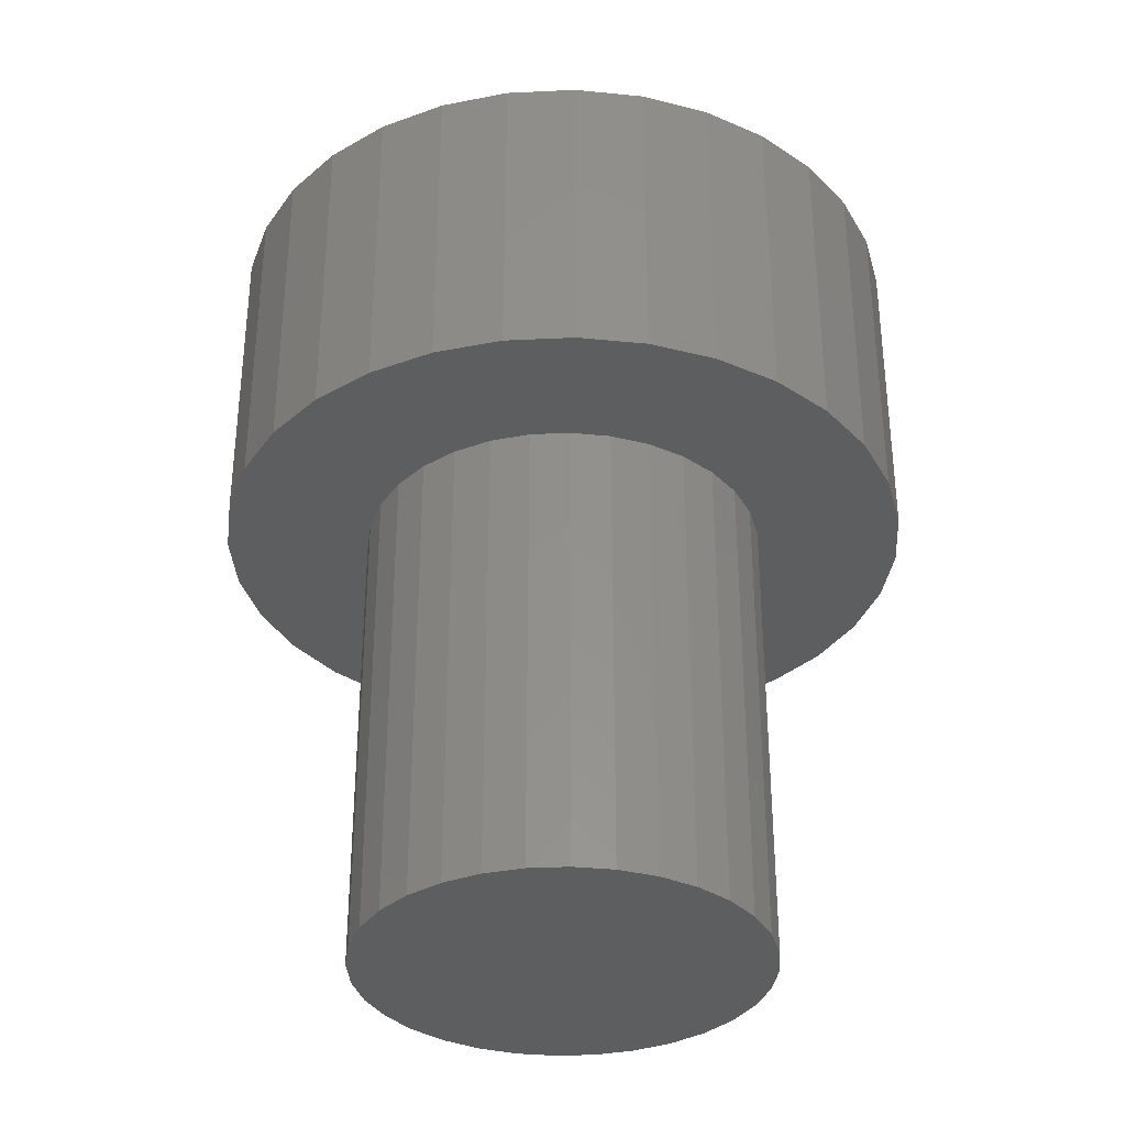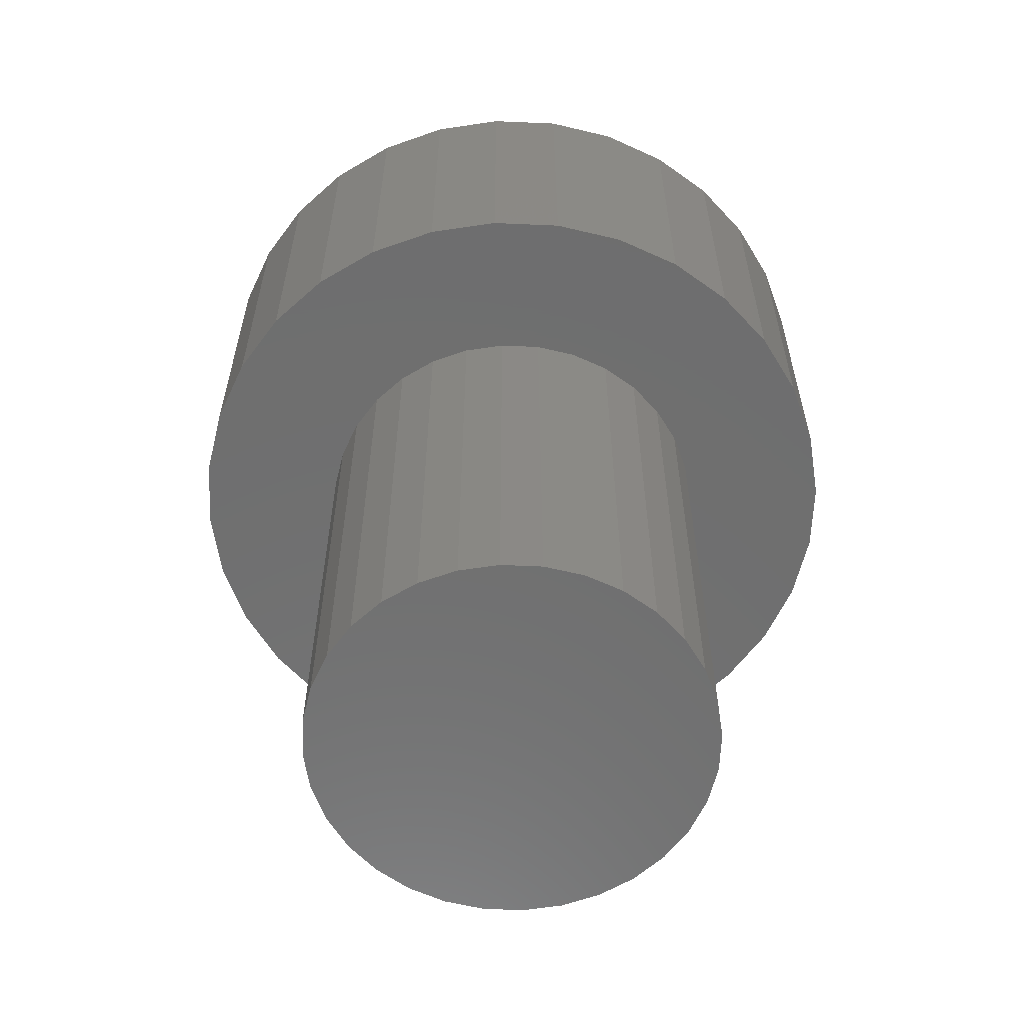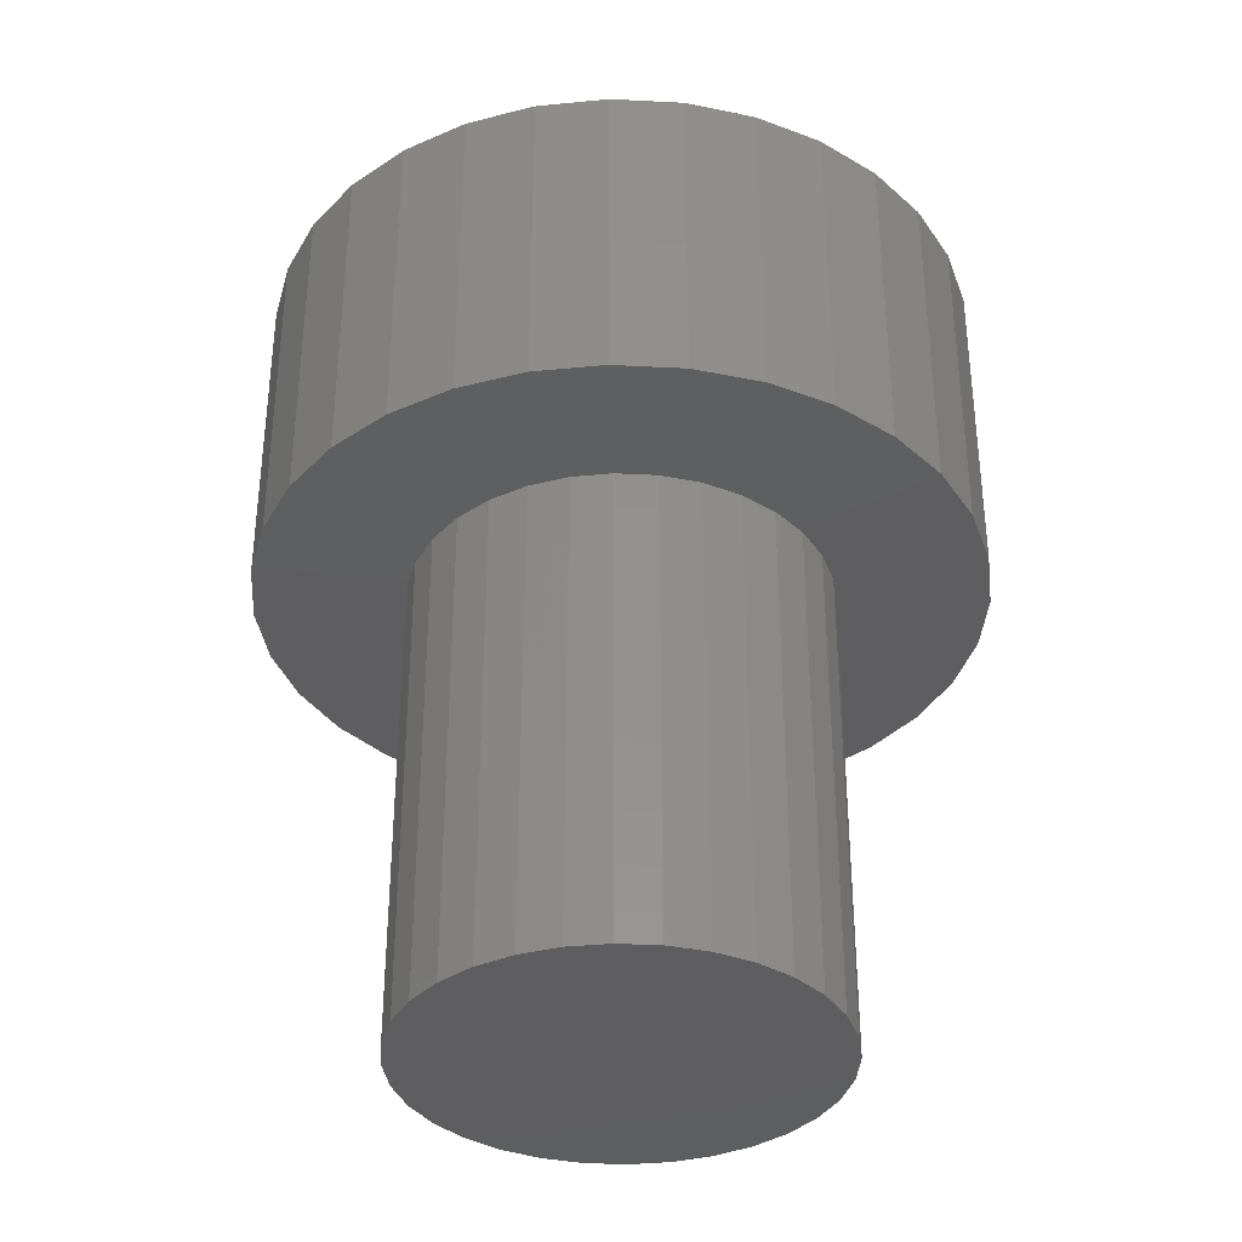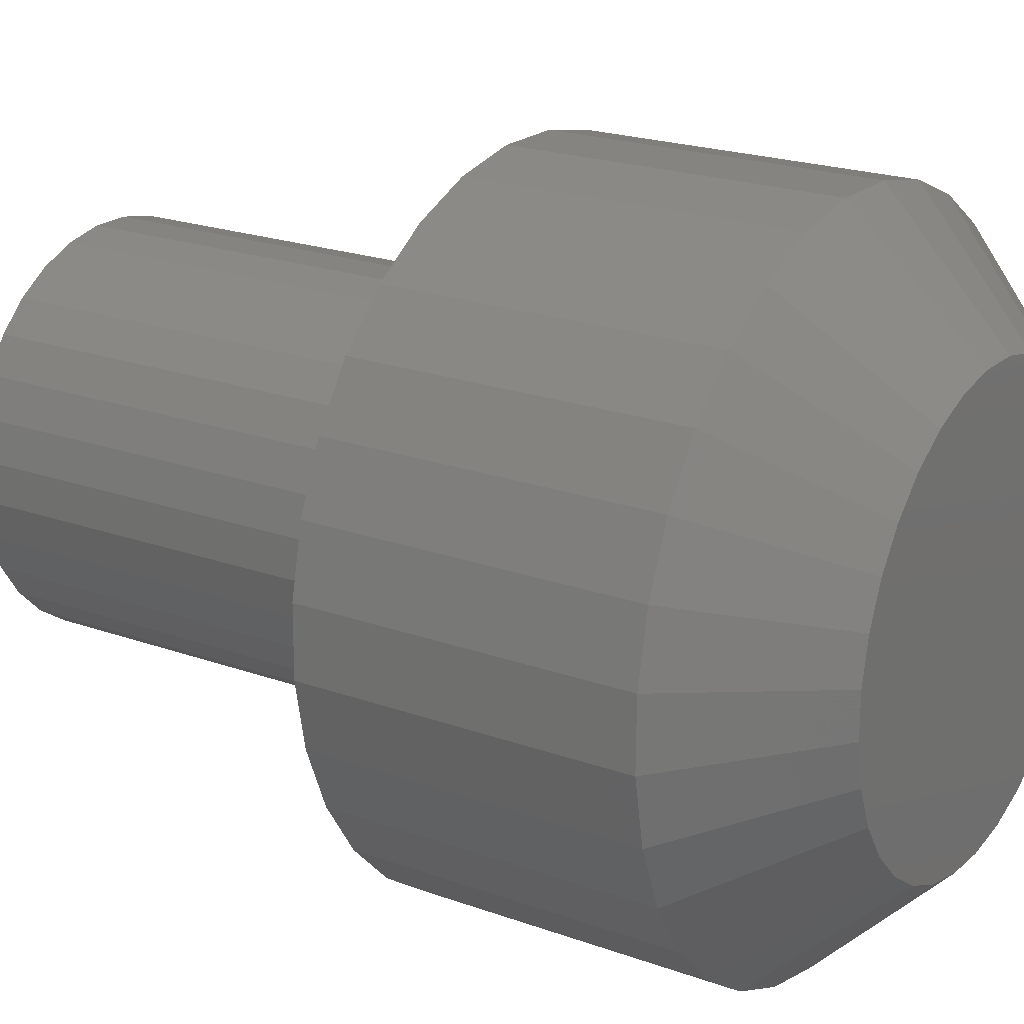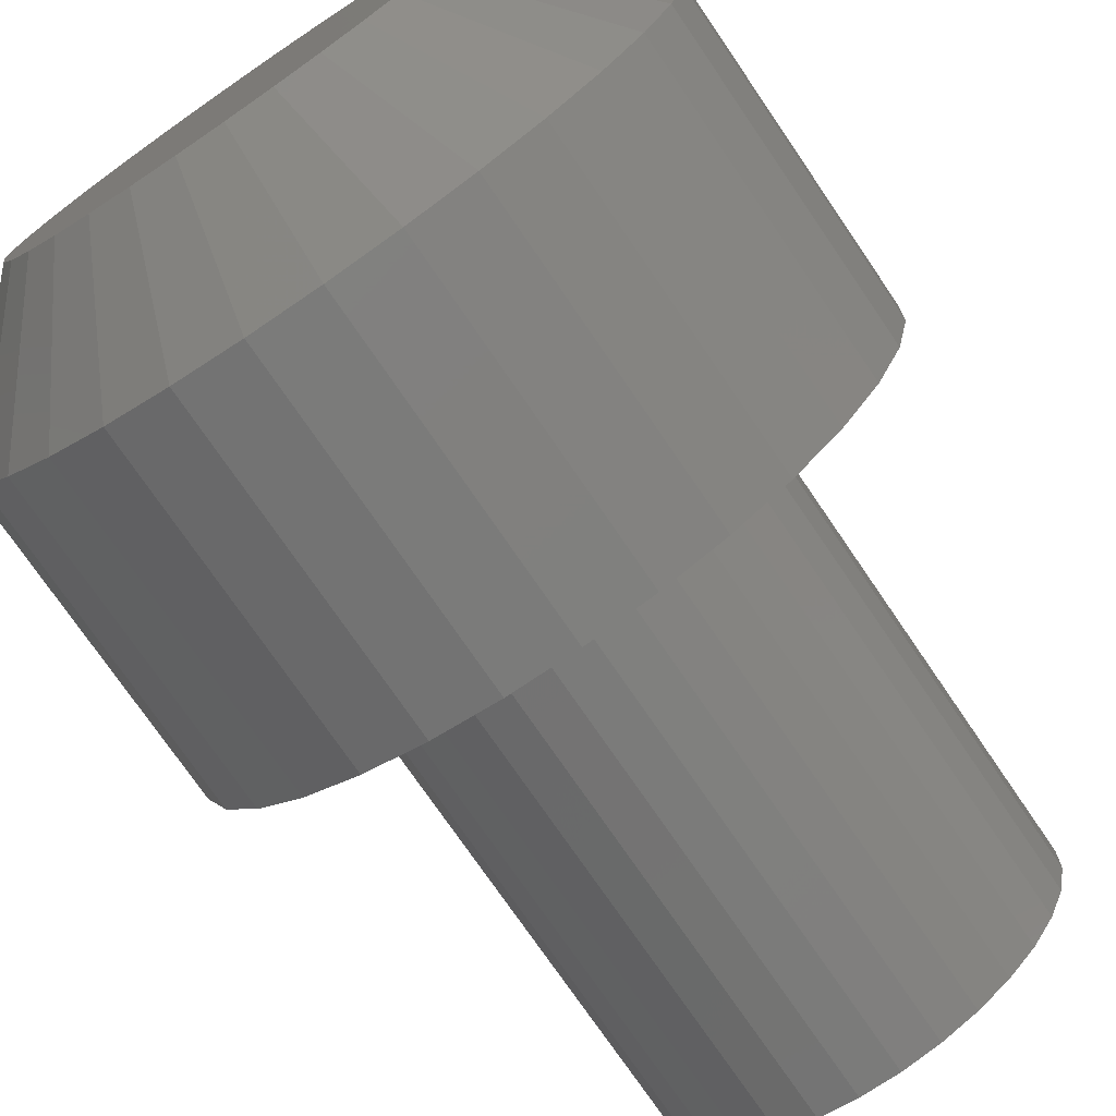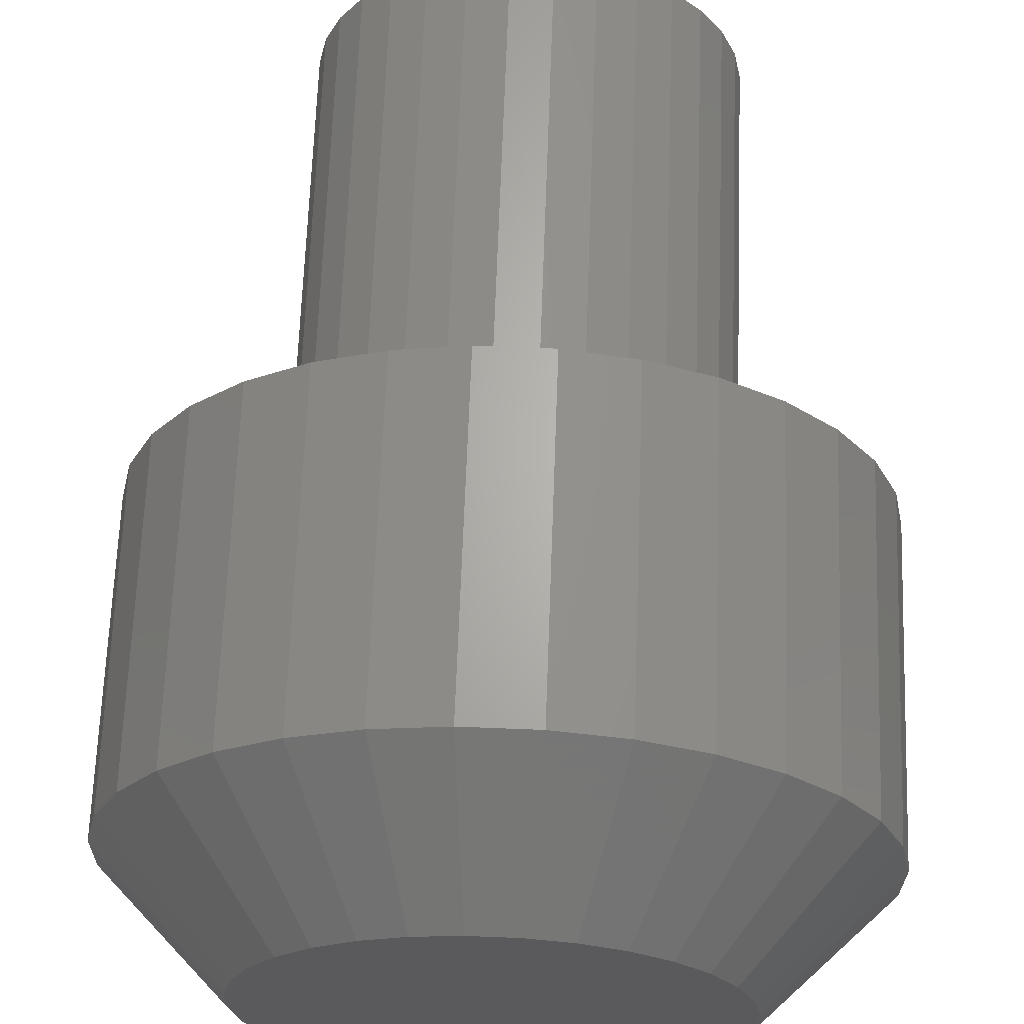
<metadata>
{"format":"stl","ext":"stl","renderer":"f3d","projection":"perspective","resolution":1024,"background":"white","views":[{"elev":-34.5,"azim":93.1,"up":"+Z"},{"elev":-60.6,"azim":-126.8,"up":"+Z"},{"elev":-35.9,"azim":108.1,"up":"+Z"},{"elev":21.1,"azim":-57.1,"up":"+Y"},{"elev":-74.5,"azim":34.3,"up":"+Y"},{"elev":65.5,"azim":2.1,"up":"+Y"}]}
</metadata>
<code>
# stl→obj: 160 verts, 316 faces
v -0.05461 -0.1743 0.4609
v -0.01956 -0.1816 0.4609
v 0.01624 -0.1819 0.4609
v 0.05142 -0.1753 0.4609
v 0.01956 0.1816 0.4609
v -0.01624 0.1819 0.4609
v 0.05461 0.1743 0.4609
v -0.05142 0.1753 0.4609
v -0.08463 0.1619 0.4609
v 0.08757 0.1603 0.4609
v -0.1146 0.1422 0.4609
v 0.1172 0.1401 0.4609
v -0.1401 0.1172 0.4609
v 0.1422 0.1146 0.4609
v -0.1603 0.08757 0.4609
v 0.1619 0.08463 0.4609
v -0.1743 0.05461 0.4609
v 0.1753 0.05142 0.4609
v -0.1816 0.01956 0.4609
v 0.1819 0.01624 0.4609
v -0.1819 -0.01624 0.4609
v 0.1816 -0.01956 0.4609
v -0.1753 -0.05142 0.4609
v 0.1743 -0.05461 0.4609
v -0.1619 -0.08463 0.4609
v 0.1603 -0.08757 0.4609
v -0.1422 -0.1146 0.4609
v 0.1401 -0.1172 0.4609
v -0.1172 -0.1401 0.4609
v 0.1146 -0.1422 0.4609
v -0.08757 -0.1603 0.4609
v 0.08463 -0.1619 0.4609
v 0.1363 0.2494 0.3594
v 0.1363 0.2494 0.09778
v 0.08498 0.2712 0.3594
v 0.08498 0.2712 0.09778
v 0.03044 0.2826 0.3594
v 0.03044 0.2826 0.09778
v -0.02528 0.2831 0.3594
v -0.02528 0.2831 0.09778
v -0.08002 0.2727 0.3594
v -0.08002 0.2727 0.09778
v -0.1317 0.2519 0.3594
v -0.1317 0.2519 0.09778
v -0.1783 0.2213 0.3594
v -0.1783 0.2213 0.09778
v -0.218 0.1823 0.3594
v -0.218 0.1823 0.09778
v -0.2494 0.1363 0.3594
v -0.2494 0.1363 0.09778
v -0.2712 0.08498 0.3594
v -0.2712 0.08498 0.09778
v -0.2826 0.03044 0.3594
v -0.2826 0.03044 0.09778
v -0.2831 -0.02528 0.3594
v -0.2831 -0.02528 0.09778
v -0.2727 -0.08002 0.3594
v -0.2727 -0.08002 0.09778
v -0.2519 -0.1317 0.3594
v -0.2519 -0.1317 0.09778
v -0.2213 -0.1783 0.3594
v -0.2213 -0.1783 0.09778
v -0.1823 -0.218 0.3594
v -0.1823 -0.218 0.09778
v -0.1363 -0.2494 0.3594
v -0.1363 -0.2494 0.09778
v -0.08498 -0.2712 0.3594
v -0.08498 -0.2712 0.09778
v -0.03044 -0.2826 0.3594
v -0.03044 -0.2826 0.09778
v 0.02528 -0.2831 0.3594
v 0.02528 -0.2831 0.09778
v 0.08002 -0.2727 0.3594
v 0.08002 -0.2727 0.09778
v 0.1317 -0.2519 0.3594
v 0.1317 -0.2519 0.09778
v 0.1783 -0.2213 0.3594
v 0.1783 -0.2213 0.09778
v 0.218 -0.1823 0.3594
v 0.218 -0.1823 0.09778
v 0.2494 -0.1363 0.3594
v 0.2494 -0.1363 0.09778
v 0.2712 -0.08498 0.3594
v 0.2712 -0.08498 0.09778
v 0.2826 -0.03044 0.3594
v 0.2826 -0.03044 0.09778
v 0.2831 0.02528 0.3594
v 0.2831 0.02528 0.09778
v 0.2727 0.08002 0.3594
v 0.2727 0.08002 0.09778
v 0.2519 0.1317 0.3594
v 0.2519 0.1317 0.09778
v 0.2213 0.1783 0.3594
v 0.2213 0.1783 0.09778
v 0.1823 0.218 0.3594
v 0.1823 0.218 0.09778
v -0.1591 -0.04668 0.09778
v -0.1651 -0.01474 0.09778
v 0.04668 -0.1591 0.09778
v 0.07682 -0.1469 0.09778
v 0.01776 0.1648 0.09778
v -0.01474 0.1651 0.09778
v 0.04957 0.1582 0.09778
v -0.01776 -0.1648 0.09778
v 0.01474 -0.1651 0.09778
v -0.07948 -0.1455 0.09778
v -0.04957 -0.1582 0.09778
v -0.04668 0.1591 0.09778
v -0.1291 -0.104 0.09778
v -0.1063 -0.1272 0.09778
v -0.1469 -0.07682 0.09778
v -0.1648 0.01776 0.09778
v -0.1582 0.04957 0.09778
v -0.1455 0.07948 0.09778
v -0.1272 0.1063 0.09778
v -0.104 0.1291 0.09778
v -0.07682 0.1469 0.09778
v 0.104 -0.1291 0.09778
v 0.1272 -0.1063 0.09778
v 0.1455 -0.07948 0.09778
v 0.1582 -0.04957 0.09778
v 0.1648 -0.01776 0.09778
v 0.1651 0.01474 0.09778
v 0.1591 0.04668 0.09778
v 0.1469 0.07682 0.09778
v 0.1291 0.104 0.09778
v 0.1063 0.1272 0.09778
v 0.07948 0.1455 0.09778
v 0.01474 -0.1651 -0.2891
v -0.01776 -0.1648 -0.2891
v -0.04957 -0.1582 -0.2891
v 0.04668 -0.1591 -0.2891
v 0.07682 -0.1469 -0.2891
v 0.04957 0.1582 -0.2891
v -0.04668 0.1591 -0.2891
v -0.01474 0.1651 -0.2891
v 0.01776 0.1648 -0.2891
v 0.07948 0.1455 -0.2891
v 0.1063 0.1272 -0.2891
v -0.104 0.1291 -0.2891
v -0.07682 0.1469 -0.2891
v -0.1272 0.1063 -0.2891
v 0.1291 0.104 -0.2891
v -0.1455 0.07948 -0.2891
v 0.1469 0.07682 -0.2891
v -0.1582 0.04957 -0.2891
v 0.1591 0.04668 -0.2891
v -0.1648 0.01776 -0.2891
v 0.1651 0.01474 -0.2891
v -0.1651 -0.01474 -0.2891
v 0.1648 -0.01776 -0.2891
v -0.1591 -0.04668 -0.2891
v 0.1582 -0.04957 -0.2891
v -0.1469 -0.07682 -0.2891
v 0.1455 -0.07948 -0.2891
v -0.1291 -0.104 -0.2891
v 0.1272 -0.1063 -0.2891
v -0.1063 -0.1272 -0.2891
v 0.104 -0.1291 -0.2891
v -0.07948 -0.1455 -0.2891
f 1 2 3
f 4 1 3
f 5 6 7
f 6 8 7
f 7 8 9
f 7 9 10
f 10 9 11
f 10 11 12
f 12 11 13
f 12 13 14
f 14 13 15
f 14 15 16
f 16 15 17
f 16 17 18
f 18 17 19
f 18 19 20
f 20 19 21
f 20 21 22
f 22 21 23
f 22 23 24
f 24 23 25
f 24 25 26
f 26 25 27
f 26 27 28
f 28 27 29
f 28 29 30
f 30 29 31
f 30 31 32
f 32 31 1
f 32 1 4
f 33 34 35
f 35 34 36
f 35 36 37
f 37 36 38
f 37 38 39
f 39 38 40
f 39 40 41
f 41 40 42
f 41 42 43
f 43 42 44
f 43 44 45
f 45 44 46
f 45 46 47
f 47 46 48
f 47 48 49
f 49 48 50
f 49 50 51
f 51 50 52
f 51 52 53
f 53 52 54
f 53 54 55
f 55 54 56
f 55 56 57
f 57 56 58
f 57 58 59
f 59 58 60
f 59 60 61
f 61 60 62
f 61 62 63
f 63 62 64
f 63 64 65
f 65 64 66
f 65 66 67
f 67 66 68
f 67 68 69
f 69 68 70
f 69 70 71
f 71 70 72
f 71 72 73
f 73 72 74
f 73 74 75
f 75 74 76
f 75 76 77
f 77 76 78
f 77 78 79
f 79 78 80
f 79 80 81
f 81 80 82
f 81 82 83
f 83 82 84
f 83 84 85
f 85 84 86
f 85 86 87
f 87 86 88
f 87 88 89
f 89 88 90
f 89 90 91
f 91 90 92
f 91 92 93
f 93 92 94
f 93 94 95
f 95 94 96
f 95 96 33
f 33 96 34
f 81 24 26
f 26 79 81
f 20 87 18
f 18 87 89
f 18 89 16
f 16 89 91
f 16 91 14
f 14 91 93
f 14 93 12
f 12 93 95
f 12 95 10
f 10 95 33
f 75 32 73
f 73 32 4
f 73 4 71
f 71 4 3
f 71 3 69
f 69 3 2
f 69 2 67
f 67 2 1
f 67 1 65
f 65 1 31
f 87 20 85
f 85 20 22
f 85 22 83
f 83 22 24
f 83 24 81
f 32 75 30
f 30 75 77
f 30 77 28
f 28 77 79
f 28 79 26
f 49 17 15
f 15 47 49
f 21 55 23
f 23 55 57
f 23 57 25
f 25 57 59
f 25 59 27
f 27 59 61
f 27 61 29
f 29 61 63
f 29 63 31
f 31 63 65
f 43 9 41
f 41 9 8
f 41 8 39
f 39 8 6
f 39 6 37
f 37 6 5
f 37 5 35
f 35 5 7
f 35 7 33
f 33 7 10
f 55 21 53
f 53 21 19
f 53 19 51
f 51 19 17
f 51 17 49
f 9 43 11
f 11 43 45
f 11 45 13
f 13 45 47
f 13 47 15
f 97 56 98
f 80 99 100
f 101 102 40
f 101 40 38
f 101 38 36
f 101 36 34
f 101 34 96
f 101 96 94
f 101 94 103
f 104 105 70
f 104 70 68
f 104 68 66
f 104 66 64
f 104 64 62
f 62 60 106
f 62 106 107
f 62 107 104
f 102 108 48
f 102 48 46
f 102 46 44
f 102 44 42
f 102 42 40
f 105 99 80
f 105 80 78
f 105 78 76
f 105 76 74
f 105 74 72
f 105 72 70
f 58 109 60
f 60 109 110
f 60 110 106
f 56 97 58
f 58 97 111
f 58 111 109
f 98 56 112
f 112 56 54
f 112 54 113
f 113 54 52
f 113 52 114
f 114 52 115
f 115 52 50
f 115 50 116
f 116 50 117
f 117 50 48
f 117 48 108
f 80 100 82
f 82 100 118
f 82 118 84
f 84 118 119
f 84 119 120
f 84 120 86
f 86 120 121
f 86 121 122
f 86 122 88
f 88 122 123
f 88 123 90
f 90 123 124
f 90 124 125
f 90 125 92
f 92 125 126
f 92 126 127
f 92 127 94
f 94 127 128
f 94 128 103
f 129 130 131
f 129 131 132
f 133 132 131
f 134 135 136
f 134 136 137
f 138 139 140
f 138 140 141
f 138 141 135
f 138 135 134
f 140 139 142
f 142 139 143
f 142 143 144
f 144 143 145
f 144 145 146
f 146 145 147
f 146 147 148
f 148 147 149
f 148 149 150
f 150 149 151
f 150 151 152
f 152 151 153
f 152 153 154
f 154 153 155
f 154 155 156
f 156 155 157
f 156 157 158
f 158 157 159
f 158 159 160
f 160 159 133
f 160 133 131
f 128 138 103
f 103 138 134
f 103 134 101
f 101 134 137
f 101 137 102
f 102 137 136
f 102 136 108
f 108 136 135
f 108 135 117
f 117 135 141
f 117 141 116
f 116 141 140
f 116 140 115
f 115 140 142
f 115 142 114
f 114 142 144
f 114 144 113
f 113 144 146
f 113 146 112
f 112 146 148
f 112 148 98
f 98 148 150
f 98 150 97
f 97 150 152
f 97 152 111
f 111 152 154
f 111 154 109
f 109 154 156
f 109 156 110
f 110 156 158
f 110 158 106
f 106 158 160
f 106 160 107
f 107 160 131
f 107 131 104
f 104 131 130
f 104 130 105
f 105 130 129
f 105 129 99
f 99 129 132
f 99 132 100
f 100 132 133
f 100 133 118
f 118 133 159
f 118 159 119
f 119 159 157
f 119 157 120
f 120 157 155
f 120 155 121
f 121 155 153
f 121 153 122
f 122 153 151
f 122 151 123
f 123 151 149
f 123 149 124
f 124 149 147
f 124 147 125
f 125 147 145
f 125 145 126
f 126 145 143
f 126 143 127
f 127 143 139
f 127 139 128
f 128 139 138

</code>
